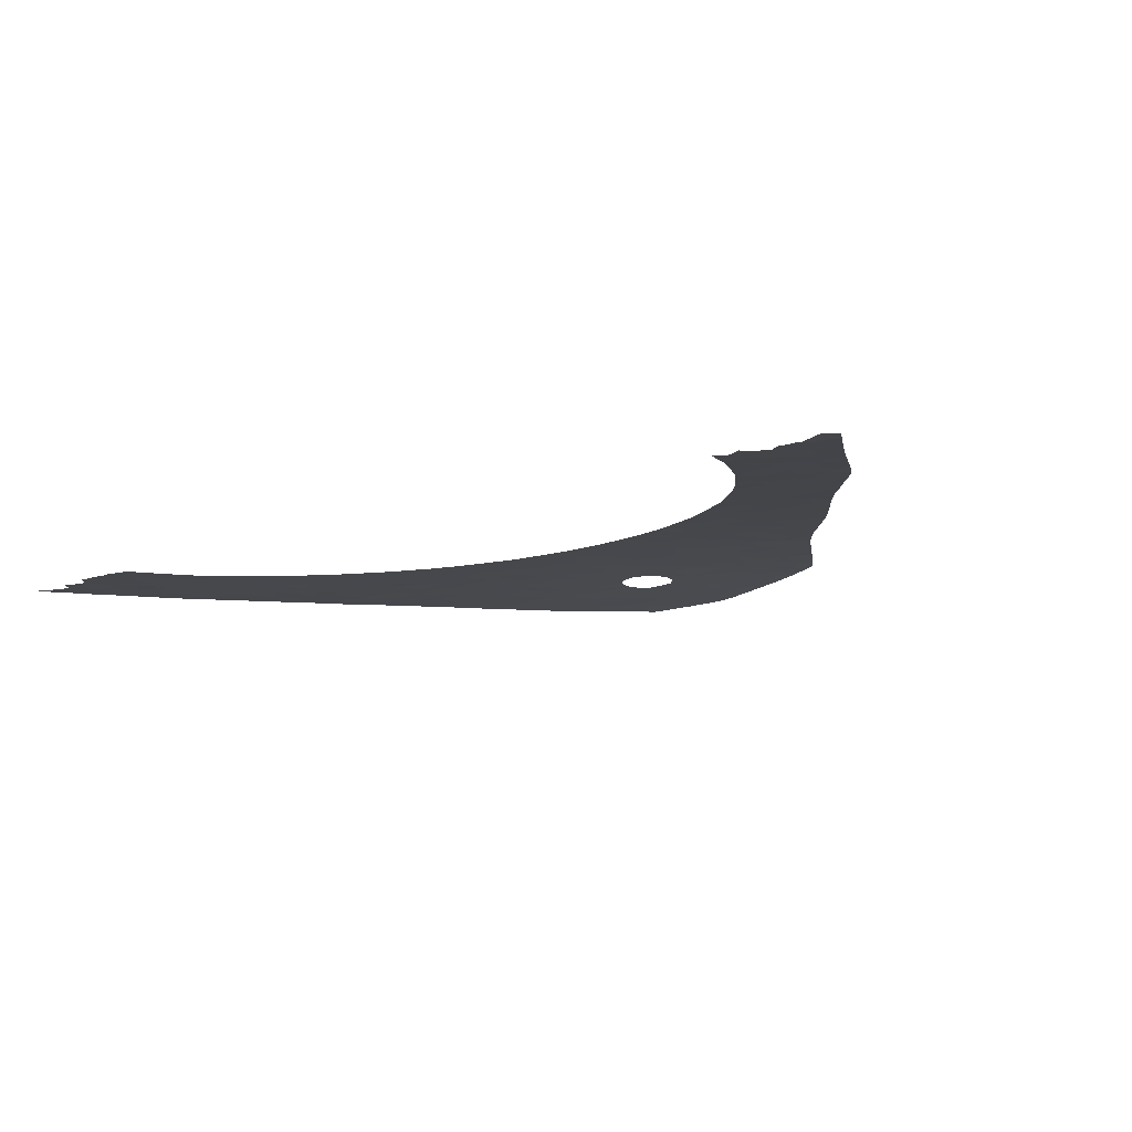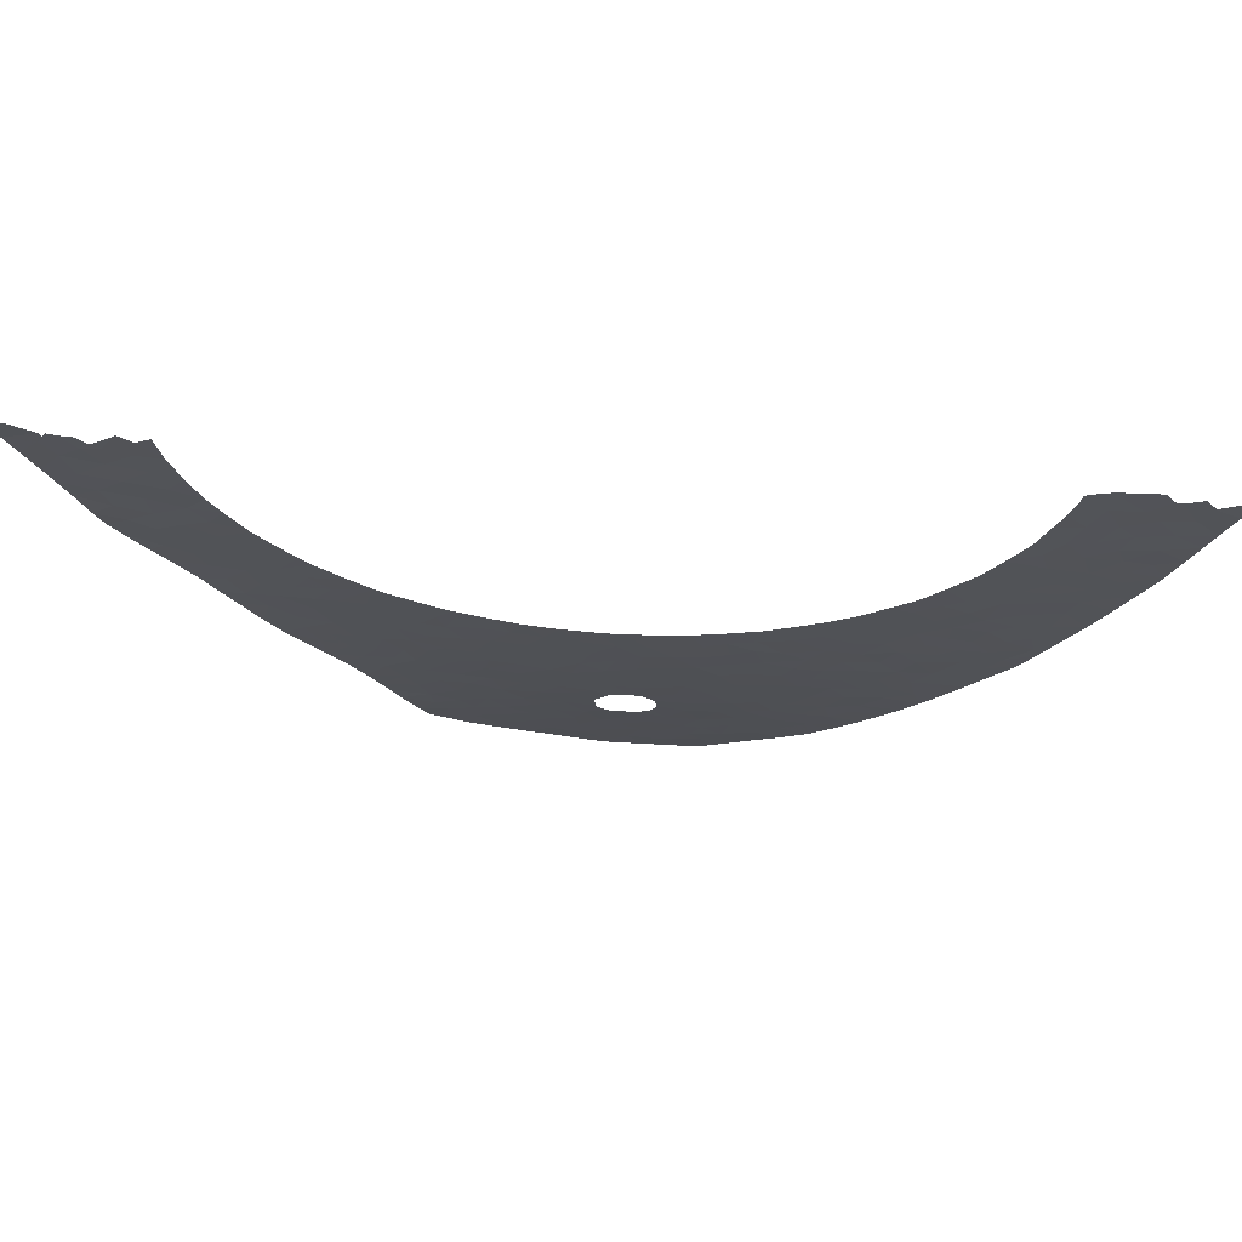
<metadata>
{"format":"obj","ext":"obj","renderer":"f3d","projection":"perspective","resolution":1024,"background":"white","views":[{"elev":-16.0,"azim":31.8,"up":"+Y"},{"elev":75.1,"azim":-176.6,"up":"+Z"}]}
</metadata>
<code>
v -2.021 9.933 -54.81
v -21.4 8.609 -36.33
v -16.29 9.117 -40.73
v -17.48 8.332 -32.85
v -23.66 5.582 -12.32
v -3.823 9.343 -42.28
v -26.19 7.709 -29.09
v 6.565 8.71 -33.88
v -31.42 5.65 -14.02
v 11.27 10.08 -51.55
v -14.2 9.522 -45.69
v -11.94 9.731 -48.83
v -28.59 6.903 -23.21
v -2.891 9.708 -49.37
v -4.999 9.969 -56.39
v 12.65 9.634 -44.72
v 1.754 9.612 -46.09
v -0.9675 9.157 -39.15
v -8.434 9.489 -44.74
v -4.421 9.076 -38.37
v -31.87 5.433 -12.51
v -22.12 6.106 -15.88
v 29.26 5.775 -14.28
v 16.89 9.37 -40.98
v 18.76 8.741 -35.37
v -21.22 8.334 -33.62
v 1.048 9.229 -39.94
v -17.79 9.172 -41.49
v -9.843 8.278 -30.62
v 8.878 9.054 -37.75
v 5.84 8.589 -32.42
v 7.358 9.814 -48.59
v 11.09 9.953 -49.5
v 27.45 6.6 -19.94
v -18.99 7.523 -25.95
v -1.779 9.647 -47.9
v 9.484 9.526 -43.76
v 21.19 7.712 -27.34
v -16.77 8.149 -31.05
v -12.59 9.478 -44.98
v -1.363 9.513 -44.93
v -16.3 7.605 -25.94
v -26.5 6.106 -16.71
v 29.5 6.408 -19.06
v 15.82 8.487 -32.8
v -19.31 7.71 -27.62
v 3.808 10.02 -55.3
v -23.34 7.036 -23.16
v 19.23 7.689 -26.66
v 23.15 8.127 -30.63
v -23.76 7.208 -24.57
v -18.31 9.331 -43.26
v 10.31 9.804 -47.47
v 9.732 8.499 -32.11
v -20.1 8.179 -32.09
v -10.11 9.799 -50.16
v -16.21 7.818 -27.77
v -13.7 9.317 -42.8
v -4.364 9.874 -53.22
v -27.18 7.385 -26.68
v 15.57 7.874 -27.27
v -26.03 6.355 -18.47
v 7.777 8.856 -35.51
v 8.042 9.422 -42.61
v 12.51 9.226 -39.93
v 15.68 9.221 -39.74
v 22.26 6.48 -18.13
v 2.791 9.876 -52.19
v -8.79 9.235 -41.14
v -28.09 6.303 -18.25
v -29.23 5.747 -14.56
v 31.31 5.722 -14.3
v -6.078 9.63 -47.3
v 12.48 8.392 -31.35
v 21.48 6.728 -19.66
v -27.79 7.166 -25.19
v -30.36 5.591 -13.42
v -18.7 8.165 -31.67
v -20.8 7.979 -30.39
v -15.32 8.99 -39.17
v 0.3813 8.852 -35.21
v 2.074 9.372 -42.03
v 3.049 9.281 -40.64
v -0.3855 9.925 -54.48
v 17.7 8.22 -30.71
v 2.714 10.01 -55.79
v 28.76 6.736 -21.09
v 4.672 9.969 -53.18
v 24.76 6.038 -15.4
v 10.19 9.219 -39.8
v -12.32 8.247 -30.73
v 11.3 9.534 -43.64
v 22.4 6.874 -21.02
v 10.22 9.653 -45.39
v -26.5 6.518 -19.82
v -24.36 6.54 -19.5
v -9.834 8.514 -32.83
v 25.5 7.266 -24.75
v -2.364 9.27 -40.94
v -25.52 5.978 -15.59
v 1.495 9.958 -54.66
v 2.755 9.955 -54.11
v -18.46 8.791 -37.65
v -17.38 8.974 -39.32
v 8.358 9.292 -40.73
v 1.638 9.677 -47.5
v -3.251 9.448 -44.09
v 8.535 10.01 -51.75
v 9.513 9.991 -50.8
v 6.476 9.196 -39.53
v 6.265 9.333 -41.29
v -17.24 8.65 -35.76
v 11.71 9.066 -38.1
v 1.094 9.887 -52.92
v 20.64 7.967 -29.21
v -0.9512 9.683 -48.52
v 19.57 7.811 -27.74
v 16.38 9.049 -38.11
v -24.05 8.324 -33.82
v -17.29 9.442 -44.74
v 13.19 8.715 -34.64
v 9.359 9.872 -48.92
v 14.48 9.781 -45.98
v -24.65 6.269 -17.53
v 3.693 8.956 -36.55
v -3.927 9.633 -47.48
v -22.91 7.388 -25.9
v -22.46 7.605 -27.65
v -5.148 9.799 -51.43
v -28.61 6.031 -16.45
v -2.951 8.952 -36.6
v 4.147 9.764 -48.88
v -19.79 7.317 -24.41
v 13.48 9.508 -43.11
v 7.787 10.07 -53.54
v -23.14 6.35 -17.78
v 18 7.512 -24.86
v -27.1 7.135 -24.77
v 20.27 7.056 -21.88
v -16.11 9.27 -42.52
v -24.98 6.788 -21.58
v -28.13 6.521 -20.19
v 23.38 6.626 -19.52
v 7.966 9.928 -50.34
v 2.576 9.137 -38.73
v 4.6 8.771 -34.32
v 28.23 6.904 -22.48
v -22.16 6.576 -19.29
v 17.77 7.849 -27.62
v -13.28 9.787 -49.75
v -9.51 9.08 -39.15
v 23.94 7.402 -25.56
v -6.896 9.763 -50.32
v -5.362 9.284 -41.4
v 23.67 5.831 -13.77
v -14.05 8.883 -37.67
v 2.461 8.814 -34.78
v 5.671 8.905 -35.91
v -16.56 9.517 -45.78
v -1.687 9.4 -42.91
v 24.05 7.865 -28.99
v 25.49 7.532 -26.79
v 19.11 7.294 -23.48
v 7.479 9.59 -44.86
v 14.26 8.897 -36.5
v -1.314 9.99 -56.39
v -24.14 7.778 -29.35
v 10.34 8.659 -33.75
v 13.11 9.057 -38.22
v -2.021 9.552 -45.69
v 25.37 6.717 -20.58
v 17.35 7.621 -25.64
v -23.8 6.045 -15.67
v 0.9082 9.703 -48.32
v -13.19 9.057 -39.5
v 22.01 7.416 -25.18
v -8.34 8.901 -36.89
v 3.003 9.814 -50.49
v 15.75 9.574 -43.09
v 27.92 6.342 -18.13
v 26.4 6.202 -16.78
v 25.55 6.991 -22.55
v -26.5 5.709 -13.68
v 16.34 8.252 -30.76
v -6.461 9.864 -52.64
v 12.34 10.08 -50.83
v -22.04 8.734 -37.55
v 18.63 8.003 -29.09
v 8.435 8.658 -33.48
v 23.96 6.92 -21.7
v -10.36 9.91 -52.42
v 0.01282 8.663 -33.11
v 12.9 10.03 -49.59
v 11.87 9.89 -48.15
v -8.501 9.84 -51.61
v -2.657 9.118 -38.83
v -21.45 6.41 -17.99
v -24.81 5.516 -12.01
v -9.381 9.359 -43
v -22.61 6.794 -21.06
v 7.468 8.508 -31.91
v -6.377 8.834 -35.71
v 12.11 9.761 -46.44
v 26.81 5.66 -13.03
v -11.45 9.078 -39.55
v 14.74 9.071 -38.24
v 20.06 8.869 -36.36
v 24.13 6.327 -17.34
v 16.96 8.628 -34.31
v 18.98 8.542 -33.74
v -12.68 9.187 -41.15
v -7.815 8.593 -33.3
v 3.696 8.637 -32.82
v 13.86 8.539 -32.96
v 28 5.669 -13.26
v 20.53 8.35 -32.29
v -14.48 9.156 -40.96
v 18.83 9.061 -38.16
v 5.64 9.745 -47.89
v -22.28 8.437 -34.75
v -7.186 9.687 -48.61
v -14.31 9.719 -48.55
v -16.04 8.505 -34.11
v -20.96 6.566 -19
v -20.3 6.768 -20.24
v -21.12 7.045 -22.66
v 17.83 9.222 -39.61
v -11.85 8.608 -34.31
v -3.332 9.935 -54.75
v 21.7 8.142 -30.71
v 27 5.899 -14.89
v -10.66 9.206 -41.05
v 26.93 6.832 -21.63
v -11.54 9.341 -43.11
v -19.15 7.072 -22.31
v 0.4387 9.424 -42.99
v 3.69 9.656 -46.8
v -4.661 8.763 -34.68
v -5.309 9.415 -43.49
v -5.988 8.671 -33.87
v -4.759 8.922 -36.42
v -26.96 6.879 -22.71
v 7.273 9.016 -37.33
v -20.64 8.981 -39.74
v -25.16 7.288 -25.59
v -29.05 6.73 -21.88
v 5.838 9.851 -49.85
v -25.28 7.053 -23.75
v 13.92 9.902 -47.28
v -3.853 9.782 -51.2
v -8.009 8.411 -31.49
v -3.901 8.585 -32.71
v -22.59 5.902 -14.4
v 15.9 8.861 -36.31
v 13.79 9.197 -39.6
v -0.2095 9.3 -41.22
v -11.98 9.866 -51.16
v -0.4203 9.512 -44.58
v 25.62 6.456 -18.72
v -1.174 8.995 -37.02
v -7.816 9.608 -46.89
v -16.36 8.829 -37.58
v 1.934 9.499 -43.96
v 21.11 8.637 -34.54
v 15.09 9.685 -44.58
v 23.74 7.19 -23.82
v -17.66 7.65 -26.69
v -10.9 8.794 -36.08
v -1.324 8.819 -34.94
v -6.709 9.271 -41.33
v -20.87 7.493 -26.2
v 9.801 8.396 -31.06
v -22.99 5.654 -12.73
v 1.218 10.02 -56.29
v 0.8587 9.551 -44.89
v -18.67 7.978 -29.95
v 19.73 8.174 -30.68
v -19.13 8.963 -39.46
v -4.591 9.547 -45.8
v -4.19 9.219 -40.39
v -11.55 8.149 -29.67
v 22.99 6.171 -16
v 2.321 9.743 -48.92
v 1.363 9.792 -50.62
v -2.684 9.981 -56.39
v -1.68 9.768 -50.69
v -7.586 9.101 -39.15
v -22.2 7.843 -29.53
v 0.02366 9.758 -50.21
v 18.06 8.969 -37.37
v 11.04 8.312 -30.39
v 9.389 8.845 -35.52
v 10.11 9.403 -42.18
v -30.75 5.94 -16.23
v 15.01 8.693 -34.57
v 25.29 5.769 -13.61
v -21.96 8.121 -31.79
v -9.387 9.584 -46.35
v -7.751 8.75 -34.85
v 26.35 7.351 -25.48
v 3.129 9.552 -44.84
v 3.874 9.482 -43.51
v -6.559 9.954 -55.24
v 30.58 5.988 -16.13
v -25.12 8.014 -31.48
v 5.058 9.577 -44.91
v -19.48 9.155 -41.56
v 6.125 9.467 -43.2
v -15.09 9.658 -47.61
v -17.63 7.369 -24.26
v -2.196 8.622 -32.9
v 1.514 8.657 -33.05
v -29.73 6.425 -19.63
v -23.17 8.552 -35.74
v -6.031 8.504 -32.12
v -30.28 6.165 -17.8
v 6.149 10.05 -54.27
v -14.75 7.807 -27.27
v -2.228 9.604 -46.84
v 22.54 7.869 -28.76
v -8.364 9.921 -53.9
v -10.27 9.472 -44.84
v 14.14 8.051 -28.49
v 8.439 9.727 -46.87
v -24.52 5.744 -13.61
v 14.43 9.364 -41.25
v 12.02 9.374 -41.74
v 17.21 8.843 -36.22
v 9.818 10.1 -52.51
v -20.19 8.797 -37.91
v -13.99 8.604 -34.76
v -13.13 8.003 -28.64
v -24.64 7.505 -27.32
v 27.59 7.057 -23.59
v 13.2 8.142 -29.17
v -6.813 9.519 -45.22
v -15.31 8.023 -29.4
v -11.98 8.942 -37.93
v -5.78 9.161 -39.63
v 30.05 6.199 -17.54
v -11.04 9.608 -46.83
v -9.381 8.728 -35.07
v -2.524 9.85 -52.82
v -18.29 8.486 -34.38
v 28.7 6.077 -16.35
v 20.9 7.253 -23.6
v -6.242 8.978 -37.59
v 17.95 8.382 -32.24
v 22.29 8.34 -32.28
v -17.57 7.913 -29.01
v -19.46 8.352 -33.45
v -13.4 8.449 -33
v 4.856 9.073 -37.98
v 30.11 5.557 -12.82
v 31.96 5.488 -12.7
v 22.19 7.126 -22.87
v -5.196 9.919 -54.34
v -9.698 9.701 -48.33
v -15.1 8.695 -36.05
v -13.03 9.62 -46.9
v -20.35 7.792 -28.68
v 10.59 9.005 -37.38
v -3.386 8.771 -34.67
v -19.85 8.547 -35.44
v -23.39 8.022 -31.17
v 4.387 9.256 -40.21
v 12.62 8.889 -36.36
v -14.41 8.184 -30.66
v -30.03 5.544 -13.02
v 28.98 5.47 -11.97
v 25.96 5.456 -11.38
v -28.19 5.519 -12.55
v -29.28 5.443 -12.08
v 29.05 5.461 -11.91
v 27.29 5.591 -12.63
v -23.23 5.539 -11.96
v -23.52 5.517 -11.85
v 32.39 5.364 -11.63
v 31.82 5.316 -10.98
v -27.75 5.516 -12.44
v 27.47 5.591 -12.66
v -23.04 5.562 -12.1
v -23.23 5.539 -11.96
v 25.89 5.457 -11.37
v 24.99 5.576 -12.11
v 24.04 5.514 -11.53
v 31.38 5.318 -10.91
v 29.5 5.439 -11.81
v -26.1 5.425 -11.53
v -25.06 5.446 -11.55
v -24.94 5.433 -11.44
v -27.13 5.406 -11.53
v -25.07 5.456 -11.62
v 29.71 5.484 -12.2
v 29.84 5.438 -11.86
v -31.61 5.362 -11.89
v -32.05 5.359 -11.98
v 28.11 5.489 -11.99
v -29.89 5.541 -12.97
v -23.26 5.532 -11.91
v 25.95 5.478 -11.54
v -31.64 5.399 -12.2
v 4.264 9.377 -42.03
v -10.23 8.957 -37.7
v -27.41 5.825 -14.73
v 6.62 9.971 -52.06
v -14.74 9.414 -44.32
v -21.87 7.227 -24.32
v -4.988 9.708 -49.43
v 16.55 8.048 -29.05
v 20.22 7.499 -25.45
v 23.31 7.614 -27.05
v -7.438 9.381 -43.1
v 8.031 9.169 -39.11
v 0.3571 9.053 -37.78
v 6.16 9.672 -46.49
v -27.11 6.689 -21.28
v -12.95 8.758 -36.18
v 1.845 8.977 -36.73
v 4.588 9.867 -50.87
v 11.82 8.604 -33.36
v 11.26 8.827 -35.54
v -8.371 9.751 -49.72
v -23.73 8.218 -32.92
v -1.129 9.852 -52.81
v -11.41 8.391 -31.98
v 14.77 8.306 -30.91
v 10.81 8.505 -32.16
v 0.08702 9.816 -51.55
v -15.15 8.387 -32.89
f 181 180 345
f 186 33 10
f 159 309 11
f 325 100 173
f 415 260 18
f 77 21 9
f 402 21 369
f 22 253 173
f 194 203 53
f 415 18 27
f 357 15 229
f 275 263 236
f 33 194 53
f 44 180 34
f 116 36 14
f 116 14 286
f 215 370 398
f 124 100 43
f 128 167 288
f 141 48 200
f 408 48 51
f 201 189 54
f 410 85 188
f 59 185 357
f 76 60 138
f 101 114 84
f 194 249 203
f 302 403 82
f 323 410 61
f 141 96 95
f 183 405 100
f 309 360 11
f 406 135 108
f 295 214 121
f 14 36 126
f 81 192 269
f 20 131 241
f 59 357 229
f 223 344 112
f 153 409 221
f 264 216 210
f 139 163 346
f 163 411 346
f 250 409 129
f 409 153 129
f 27 145 415
f 24 227 66
f 227 118 66
f 122 32 144
f 233 87 34
f 149 117 49
f 155 282 89
f 143 190 171
f 171 259 143
f 350 337 57
f 63 8 158
f 99 256 18
f 187 330 2
f 118 227 290
f 259 181 208
f 65 113 90
f 77 71 399
f 77 399 369
f 372 373 399
f 174 283 106
f 385 155 296
f 259 180 181
f 65 327 326
f 157 312 81
f 266 182 190
f 12 360 222
f 419 81 415
f 185 195 321
f 192 311 269
f 358 423 221
f 35 267 310
f 314 2 220
f 22 136 197
f 389 183 198
f 71 9 294
f 215 23 370
f 47 88 102
f 201 31 8
f 203 94 53
f 204 375 401
f 367 165 121
f 206 254 165
f 169 206 165
f 264 25 207
f 383 376 400
f 383 400 377
f 209 25 210
f 63 189 8
f 405 372 71
f 357 321 303
f 37 324 94
f 218 207 290
f 148 197 136
f 250 59 343
f 424 119 220
f 29 91 426
f 104 278 28
f 299 240 212
f 121 422 367
f 99 196 280
f 69 232 199
f 233 171 182
f 15 357 303
f 243 158 353
f 372 405 380
f 149 188 117
f 193 249 194
f 61 410 149
f 244 307 278
f 307 28 278
f 38 117 115
f 240 299 202
f 174 284 283
f 86 101 274
f 171 233 34
f 44 340 180
f 13 76 138
f 97 426 228
f 308 111 403
f 97 29 426
f 56 358 12
f 208 181 89
f 3 28 140
f 215 398 381
f 275 236 258
f 6 154 239
f 252 315 240
f 326 327 134
f 119 314 220
f 59 250 129
f 88 68 102
f 33 122 109
f 156 80 175
f 118 254 206
f 137 49 411
f 408 127 271
f 73 336 261
f 112 262 359
f 159 407 120
f 24 66 326
f 286 14 250
f 62 124 43
f 50 320 230
f 323 335 427
f 246 13 242
f 78 79 55
f 79 78 276
f 179 24 326
f 266 176 152
f 343 229 1
f 131 269 363
f 189 201 8
f 271 46 35
f 337 350 39
f 383 5 382
f 98 266 152
f 81 269 260
f 43 130 70
f 70 62 43
f 91 352 426
f 18 256 27
f 271 133 408
f 245 248 138
f 29 281 91
f 282 67 208
f 48 226 200
f 5 325 273
f 333 7 167
f 182 266 98
f 285 166 1
f 1 229 285
f 60 7 333
f 67 75 143
f 214 427 74
f 173 136 22
f 15 285 229
f 54 168 428
f 144 108 109
f 77 9 71
f 218 290 227
f 37 293 64
f 89 181 231
f 174 116 289
f 150 12 222
f 54 189 168
f 272 201 54
f 254 328 209
f 251 29 97
f 250 14 409
f 163 137 411
f 16 265 134
f 92 94 16
f 256 236 82
f 347 202 177
f 329 109 108
f 216 348 210
f 55 297 26
f 17 106 237
f 27 256 82
f 302 301 306
f 25 264 210
f 162 300 98
f 214 295 45
f 99 160 256
f 57 318 42
f 196 99 18
f 149 410 188
f 293 92 327
f 350 46 276
f 101 102 114
f 102 68 114
f 363 241 131
f 90 293 327
f 324 164 416
f 136 173 124
f 72 354 23
f 264 349 216
f 304 72 23
f 322 19 199
f 195 153 423
f 115 277 230
f 369 21 77
f 260 196 18
f 172 61 149
f 176 412 152
f 107 239 279
f 267 46 350
f 10 33 109
f 176 346 411
f 245 138 60
f 301 302 263
f 26 220 364
f 354 370 23
f 86 47 102
f 92 16 134
f 253 325 173
f 137 172 49
f 166 274 84
f 34 259 171
f 247 420 406
f 256 160 236
f 325 5 198
f 134 179 326
f 372 399 71
f 99 280 6
f 287 347 177
f 247 144 32
f 152 162 98
f 95 417 141
f 104 3 80
f 248 242 138
f 141 242 248
f 85 348 277
f 33 53 122
f 386 155 385
f 189 63 292
f 315 251 212
f 27 82 83
f 393 391 390
f 118 328 254
f 306 237 416
f 209 295 254
f 17 237 301
f 185 59 129
f 409 73 221
f 294 130 71
f 190 143 93
f 49 172 149
f 271 35 133
f 254 295 165
f 144 406 108
f 34 180 259
f 237 306 301
f 236 263 82
f 231 296 89
f 237 106 283
f 42 310 267
f 145 353 125
f 145 125 419
f 209 45 295
f 36 319 126
f 179 134 265
f 219 237 132
f 139 93 75
f 188 115 117
f 245 127 51
f 17 301 263
f 220 2 364
f 312 157 213
f 158 125 353
f 324 53 94
f 428 168 421
f 214 74 421
f 242 13 138
f 127 245 333
f 245 60 333
f 308 306 164
f 273 325 253
f 5 273 382
f 236 160 258
f 160 41 258
f 41 107 170
f 133 235 226
f 310 235 133
f 117 38 49
f 38 411 49
f 238 240 202
f 329 10 109
f 68 420 178
f 329 108 135
f 47 317 88
f 317 135 406
f 406 88 317
f 420 68 88
f 420 88 406
f 46 267 35
f 359 156 418
f 62 95 96
f 136 124 96
f 142 95 70
f 100 124 173
f 32 324 416
f 57 337 318
f 132 283 178
f 314 187 2
f 26 424 220
f 91 281 332
f 217 175 80
f 352 91 368
f 75 93 143
f 96 200 148
f 365 167 305
f 128 127 333
f 333 167 128
f 170 107 279
f 217 211 175
f 224 197 148
f 148 225 224
f 148 200 225
f 6 107 160
f 231 181 345
f 310 133 35
f 114 68 429
f 68 284 429
f 348 216 277
f 240 315 212
f 151 404 205
f 330 278 103
f 187 244 330
f 82 263 302
f 157 81 419
f 125 157 419
f 419 415 145
f 145 27 83
f 239 336 279
f 92 134 327
f 238 202 241
f 241 363 238
f 265 16 123
f 288 79 361
f 241 202 347
f 247 32 219
f 203 249 123
f 186 193 33
f 33 193 194
f 233 147 87
f 147 233 334
f 182 334 233
f 297 55 79
f 308 164 64
f 293 105 64
f 65 90 327
f 4 223 430
f 350 276 39
f 4 39 78
f 188 277 115
f 85 277 188
f 177 299 342
f 299 177 202
f 331 418 228
f 280 339 154
f 58 40 234
f 140 120 407
f 407 159 11
f 113 65 169
f 276 46 361
f 100 325 183
f 366 111 110
f 336 239 413
f 140 52 120
f 12 341 360
f 110 243 353
f 184 323 427
f 40 341 322
f 298 322 341
f 40 322 234
f 286 343 425
f 250 343 286
f 12 150 257
f 257 56 12
f 364 103 112
f 330 103 364
f 2 330 364
f 112 344 364
f 3 217 80
f 424 26 297
f 198 183 325
f 1 166 84
f 299 212 342
f 228 268 342
f 302 308 403
f 302 306 308
f 304 345 340
f 340 345 180
f 304 23 345
f 320 161 412
f 176 266 356
f 352 368 430
f 267 350 57
f 267 57 42
f 192 81 312
f 25 290 207
f 45 209 348
f 184 45 348
f 85 184 348
f 122 144 109
f 211 58 234
f 326 255 65
f 326 66 255
f 129 153 185
f 153 195 185
f 409 126 73
f 349 50 230
f 121 214 421
f 41 160 107
f 319 170 279
f 319 279 126
f 86 102 101
f 204 215 381
f 204 381 375
f 231 215 204
f 296 231 204
f 296 401 385
f 384 385 401
f 384 401 371
f 401 296 204
f 164 37 64
f 210 348 209
f 211 234 232
f 59 229 343
f 238 363 252
f 240 238 252
f 296 155 89
f 182 171 190
f 334 98 300
f 334 182 98
f 16 94 203
f 37 164 324
f 140 407 58
f 313 246 142
f 246 242 417
f 313 142 70
f 225 200 226
f 225 226 235
f 316 130 294
f 122 53 324
f 32 122 324
f 87 44 34
f 157 125 146
f 405 43 100
f 405 130 43
f 405 71 130
f 272 428 291
f 48 248 51
f 282 208 89
f 271 127 128
f 223 4 344
f 127 408 51
f 248 245 51
f 198 5 377
f 5 383 377
f 198 377 391
f 198 391 393
f 380 389 392
f 389 198 393
f 3 140 217
f 284 68 178
f 389 380 183
f 380 405 183
f 200 96 141
f 70 95 62
f 148 136 96
f 104 103 278
f 424 297 365
f 55 26 351
f 344 4 351
f 4 78 351
f 78 55 351
f 337 39 368
f 167 7 305
f 362 292 30
f 175 338 156
f 338 418 156
f 158 243 63
f 331 228 352
f 268 228 418
f 38 115 320
f 115 230 320
f 50 161 320
f 196 20 280
f 260 269 131
f 196 260 131
f 131 20 196
f 58 217 140
f 339 287 270
f 270 154 339
f 69 270 287
f 154 6 280
f 160 99 6
f 19 298 261
f 37 92 293
f 64 111 308
f 90 105 293
f 90 414 105
f 30 292 63
f 374 370 394
f 374 394 388
f 394 370 354
f 354 395 394
f 355 395 354
f 72 355 354
f 412 38 320
f 349 230 216
f 230 277 216
f 251 97 212
f 336 413 19
f 330 244 278
f 169 255 206
f 17 263 275
f 165 367 169
f 125 158 146
f 145 83 366
f 366 353 145
f 121 165 295
f 203 123 16
f 257 191 56
f 356 346 176
f 139 356 93
f 346 356 139
f 190 93 356
f 266 190 356
f 290 25 328
f 65 255 169
f 298 341 358
f 4 430 39
f 331 430 223
f 331 223 359
f 223 112 359
f 154 270 239
f 58 211 217
f 222 360 309
f 11 40 407
f 11 360 40
f 341 40 360
f 141 248 48
f 3 104 28
f 307 52 28
f 262 103 104
f 234 322 199
f 289 286 429
f 112 103 262
f 262 156 359
f 80 156 262
f 104 80 262
f 338 268 418
f 268 338 404
f 397 402 396
f 21 402 397
f 395 355 387
f 387 355 379
f 355 378 379
f 92 37 94
f 128 288 361
f 271 128 361
f 46 271 361
f 121 421 422
f 169 367 113
f 74 335 291
f 427 335 74
f 206 255 66
f 118 206 66
f 107 6 239
f 113 367 362
f 422 292 362
f 269 311 363
f 252 363 311
f 130 316 70
f 316 313 70
f 247 219 132
f 23 215 231
f 345 23 231
f 25 209 328
f 351 26 364
f 344 351 364
f 91 332 368
f 332 318 337
f 332 337 368
f 365 297 288
f 365 288 167
f 297 79 288
f 64 105 111
f 105 110 111
f 90 113 362
f 339 347 287
f 331 359 418
f 232 69 151
f 69 287 151
f 241 347 20
f 110 353 366
f 19 322 298
f 105 414 110
f 118 290 328
f 403 111 366
f 83 403 366
f 336 19 261
f 261 298 358
f 221 73 261
f 261 358 221
f 175 211 205
f 211 232 205
f 175 205 338
f 151 287 177
f 177 404 151
f 151 205 232
f 234 199 232
f 212 97 342
f 268 404 177
f 268 177 342
f 97 228 342
f 69 199 413
f 280 20 339
f 90 30 414
f 30 243 414
f 279 73 126
f 73 279 336
f 20 347 339
f 403 83 82
f 144 247 406
f 213 146 31
f 146 158 8
f 208 143 259
f 408 226 48
f 409 14 126
f 410 184 85
f 289 116 286
f 226 408 133
f 38 176 411
f 176 38 412
f 31 146 8
f 237 283 132
f 208 67 143
f 157 146 213
f 404 338 205
f 19 413 199
f 412 161 162
f 152 412 162
f 407 40 58
f 90 362 30
f 69 413 270
f 270 413 239
f 110 414 243
f 415 81 260
f 195 191 321
f 164 306 416
f 142 417 95
f 1 425 343
f 114 425 84
f 365 305 424
f 32 416 219
f 417 242 141
f 416 237 219
f 195 56 191
f 124 62 96
f 246 417 142
f 420 132 178
f 430 368 39
f 421 168 422
f 420 247 132
f 422 362 367
f 423 153 221
f 423 358 56
f 283 284 178
f 292 422 168
f 358 341 12
f 424 305 119
f 425 1 84
f 195 423 56
f 274 101 84
f 189 292 168
f 276 78 39
f 410 323 184
f 243 30 63
f 289 284 174
f 185 321 357
f 45 427 214
f 28 52 140
f 54 428 272
f 114 429 425
f 427 45 184
f 429 284 289
f 361 79 276
f 428 74 291
f 74 428 421
f 352 228 426
f 430 331 352
f 429 286 425

</code>
